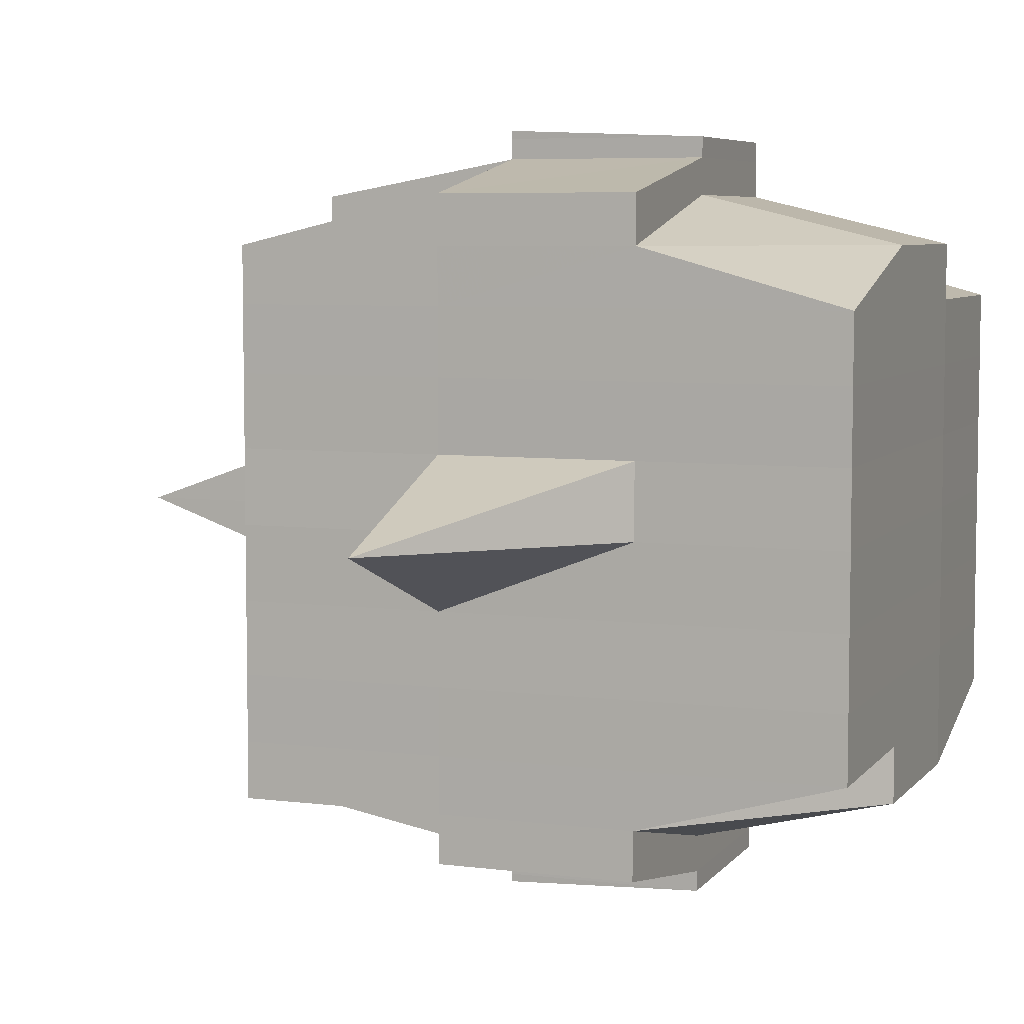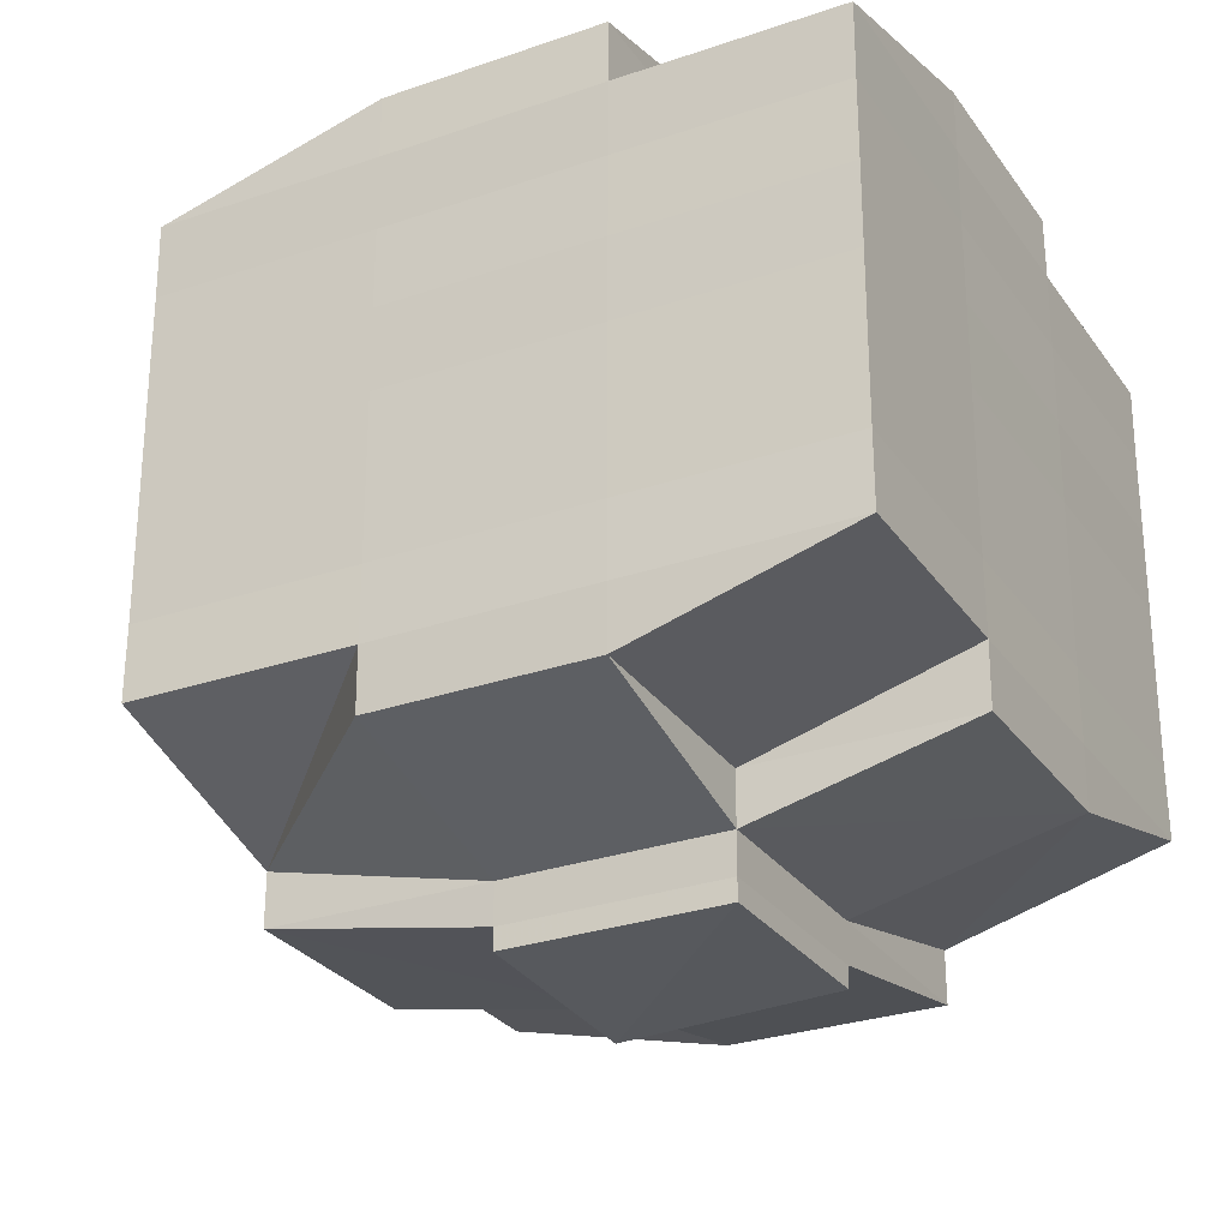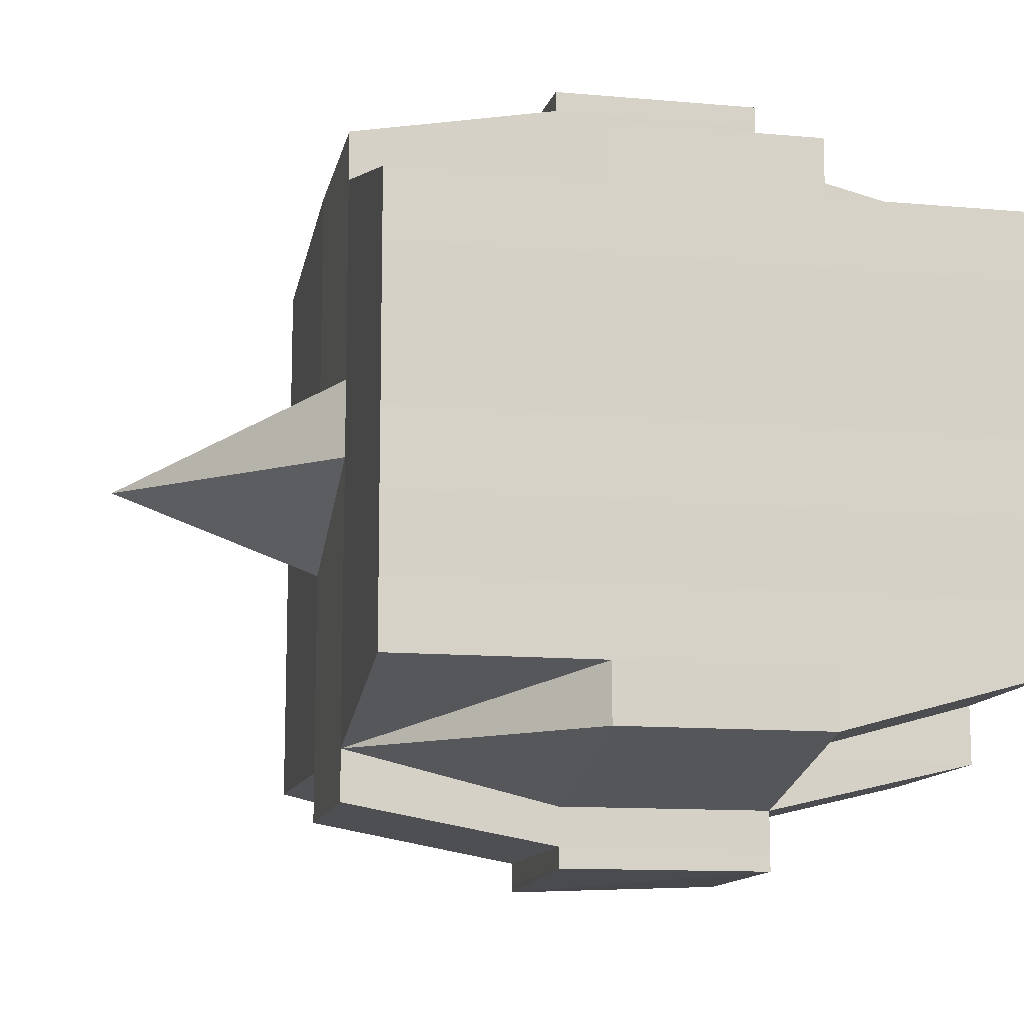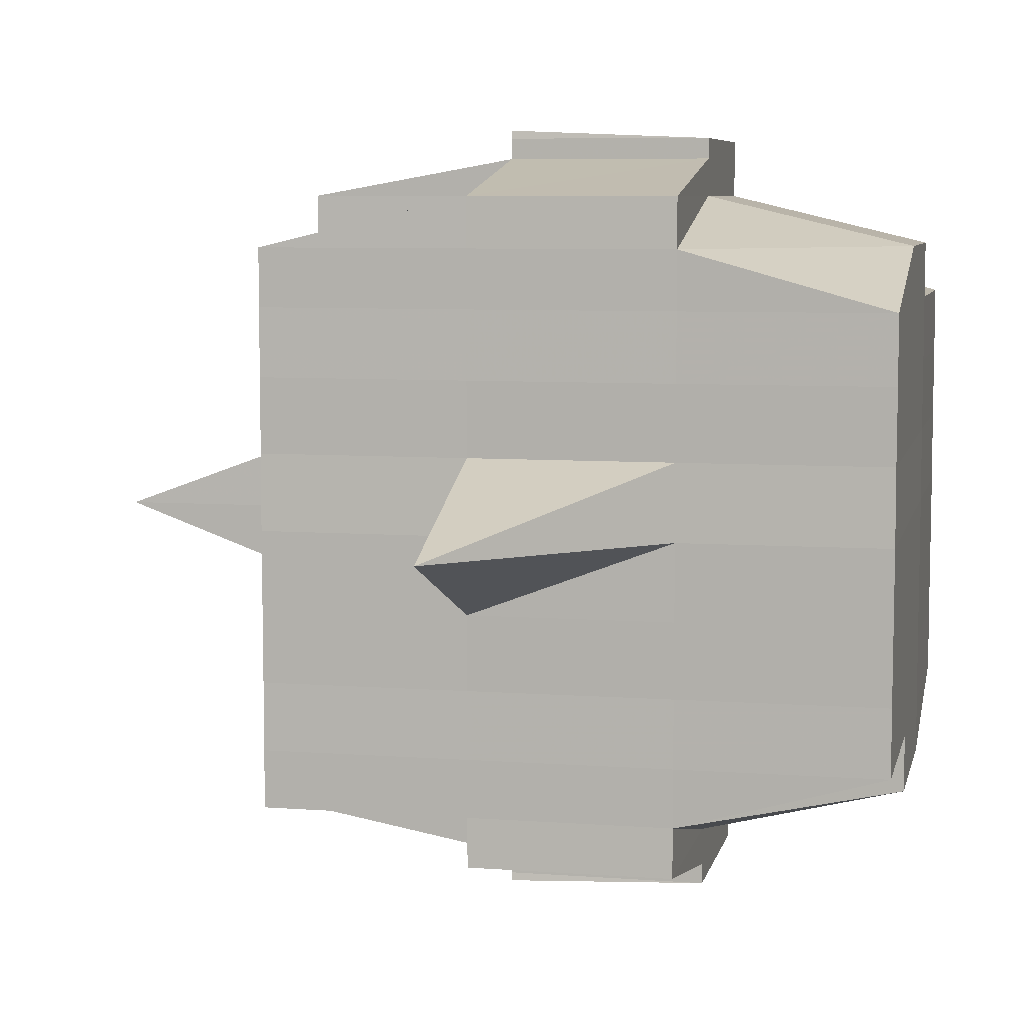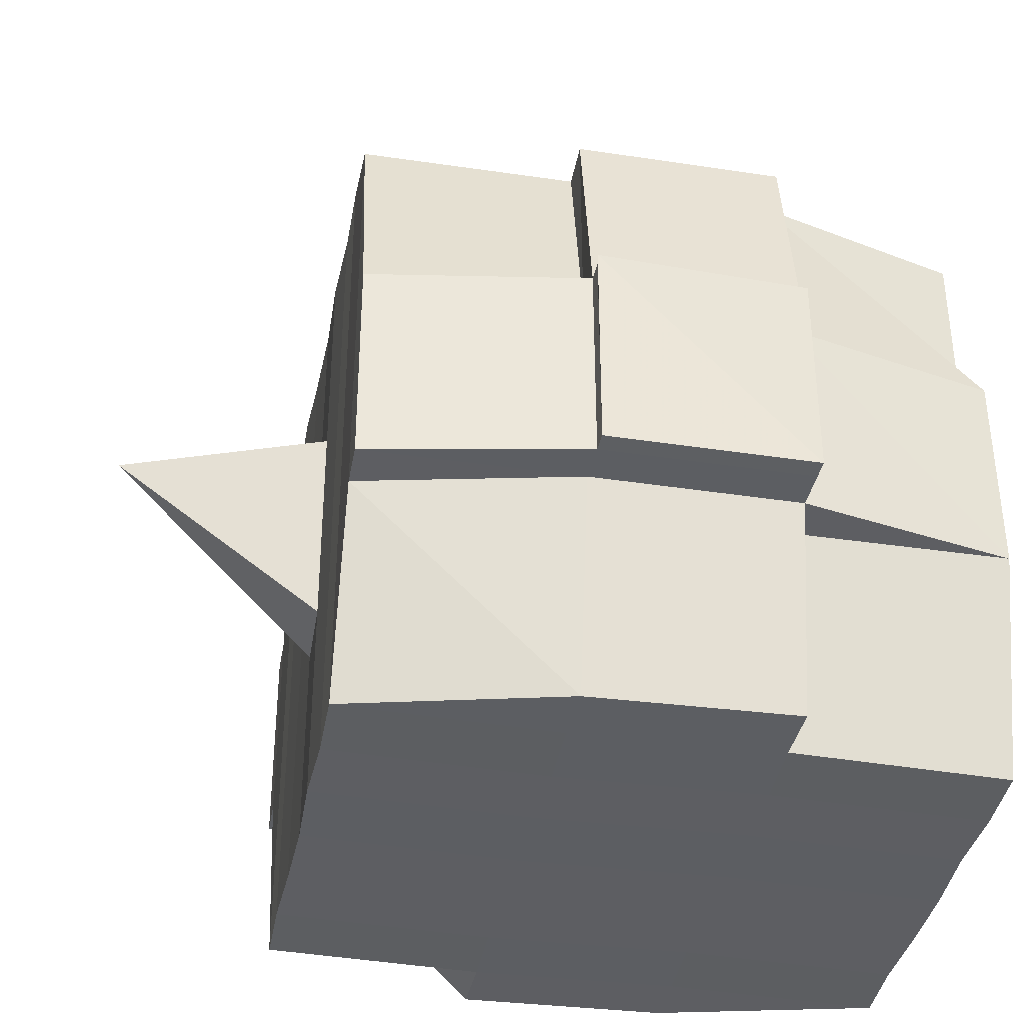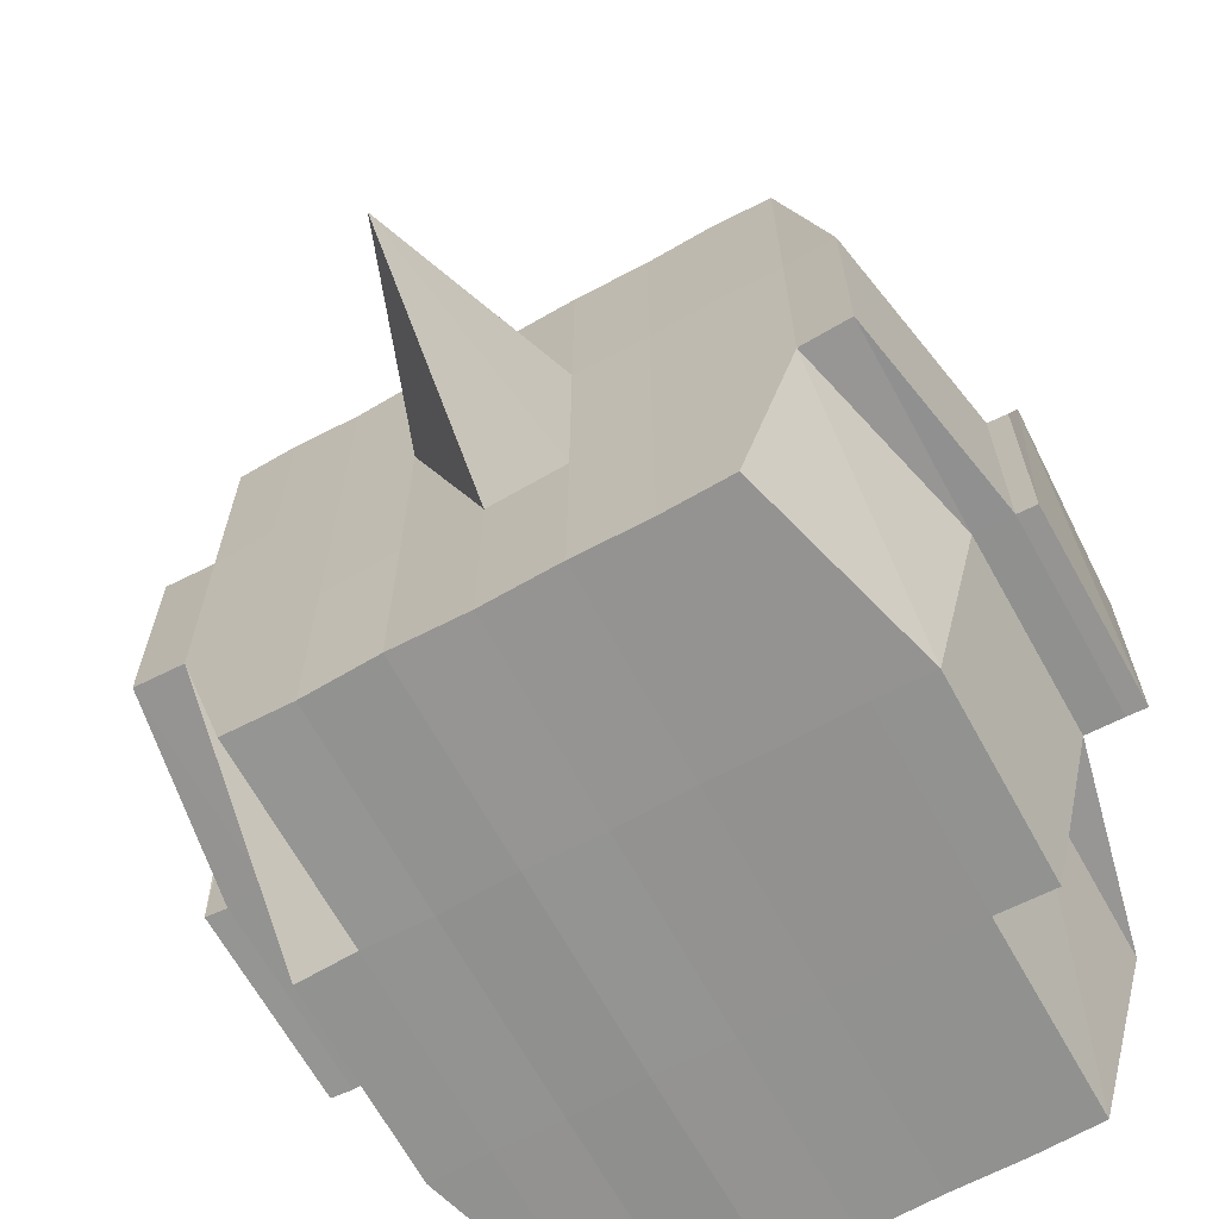
<metadata>
{"format":"obj","ext":"obj","renderer":"f3d","projection":"perspective","resolution":1024,"background":"white","views":[{"elev":6.2,"azim":-159.2,"up":"+Z"},{"elev":-28.2,"azim":-62.4,"up":"+Z"},{"elev":-12.3,"azim":-102.0,"up":"+Z"},{"elev":6.9,"azim":-167.7,"up":"+Z"},{"elev":-38.2,"azim":169.2,"up":"+Y"},{"elev":-66.5,"azim":118.9,"up":"+Y"}]}
</metadata>
<code>
o 764
v 2156 1875 11.05
v 2156 1875 11.05
v 2156 1875 11.05
v 2156 1875 11.05
v 2156 1875 11.05
v 2156 1875 11.05
v 2156 1875 11.05
v 2156 1875 11.05
v 2156 1875 11.05
v 2156 1875 11.05
v 2156 1875 11.05
v 2156 1875 11.05
v 2156 1875 11.05
v 2156 1875 11.06
v 2156 1875 11.05
v 2156 1875 11.05
v 2156 1875 11.05
v 2156 1875 11.06
v 2156 1875 11.05
v 2156 1875 11.06
v 2156 1875 11.06
v 2156 1875 11.05
v 2156 1875 11.06
v 2156 1875 11.06
v 2156 1875 11.06
v 2156 1875 11.06
v 2156 1875 11.06
v 2156 1875 11.06
v 2156 1875 11.06
v 2156 1875 11.06
v 2156 1875 11.06
v 2156 1875 11.07
v 2156 1875 11.06
v 2156 1875 11.07
v 2156 1875 11.07
v 2156 1875 11.07
v 2156 1875 11.07
v 2156 1875 11.07
v 2156 1875 11.07
v 2156 1875 11.07
v 2156 1875 11.07
v 2156 1875 11.07
v 2156 1875 11.07
v 2156 1875 11.07
v 2156 1875 11.07
v 2156 1875 11.07
v 2156 1875 11.06
v 2156 1875 11.07
v 2156 1875 11.06
v 2156 1875 11.06
v 2156 1875 11.07
v 2156 1875 11.06
v 2156 1875 11.07
v 2156 1875 11.07
v 2156 1875 11.07
v 2156 1875 11.07
v 2156 1875 11.07
v 2156 1875 11.07
v 2156 1875 11.07
v 2156 1875 11.07
v 2156 1875 11.07
v 2156 1875 11.07
v 2156 1875 11.07
v 2156 1875 11.08
v 2156 1875 11.08
v 2156 1875 11.08
v 2156 1875 11.08
v 2156 1875 11.08
v 2156 1875 11.08
v 2156 1875 11.08
v 2156 1875 11.07
v 2156 1875 11.08
v 2156 1875 11.08
v 2156 1875 11.08
v 2156 1875 11.08
v 2156 1875 11.08
v 2156 1875 11.08
v 2156 1875 11.08
v 2156 1875 11.08
v 2156 1875 11.08
v 2156 1875 11.09
v 2156 1875 11.08
v 2156 1875 11.09
v 2156 1875 11.09
v 2156 1875 11.09
v 2156 1875 11.09
v 2156 1875 11.09
v 2156 1875 11.09
v 2156 1875 11.09
v 2156 1875 11.08
v 2156 1875 11.09
v 2156 1875 11.09
v 2156 1875 11.09
v 2156 1875 11.09
v 2156 1875 11.09
v 2156 1875 11.09
v 2156 1875 11.09
v 2156 1875 11.09
v 2156 1875 11.09
v 2156 1875 11.09
v 2156 1875 11.09
v 2156 1875 11.09
v 2156 1875 11.09
v 2156 1875 11.09
v 2156 1875 11.09
v 2156 1875 11.09
v 2156 1875 11.09
v 2156 1875 11.08
v 2156 1875 11.09
v 2156 1875 11.09
v 2156 1875 11.09
v 2156 1875 11.09
v 2156 1875 11.09
v 2156 1875 11.09
v 2156 1875 11.09
v 2156 1875 11.09
v 2156 1875 11.09
v 2156 1875 11.08
v 2156 1875 11.09
v 2156 1875 11.08
v 2156 1875 11.08
v 2156 1875 11.08
v 2156 1875 11.08
v 2156 1875 11.08
v 2156 1875 11.08
v 2156 1875 11.08
v 2156 1875 11.08
v 2156 1875 11.08
v 2156 1875 11.08
v 2156 1875 11.07
v 2156 1875 11.08
v 2156 1875 11.08
v 2156 1875 11.08
v 2156 1875 11.08
v 2156 1875 11.07
v 2156 1875 11.07
v 2156 1875 11.07
v 2156 1875 11.07
v 2156 1875 11.07
v 2156 1875 11.07
v 2156 1875 11.07
v 2156 1875 11.07
v 2156 1875 11.07
v 2156 1875 11.07
v 2156 1875 11.07
v 2156 1875 11.06
v 2156 1875 11.07
v 2156 1875 11.07
v 2156 1875 11.07
v 2156 1875 11.06
v 2156 1875 11.06
v 2156 1875 11.06
v 2156 1875 11.06
v 2156 1875 11.06
v 2156 1875 11.06
v 2156 1875 11.05
v 2156 1875 11.06
v 2156 1875 11.06
v 2156 1875 11.06
v 2156 1875 11.06
v 2156 1875 11.06
v 2156 1875 11.06
v 2156 1875 11.06
v 2156 1875 11.06
v 2156 1875 11.06
v 2156 1875 11.06
v 2156 1875 11.06
v 2156 1875 11.06
v 2156 1875 11.06
v 2156 1875 11.06
v 2156 1875 11.05
v 2156 1875 11.06
v 2156 1875 11.05
v 2156 1875 11.05
v 2156 1875 11.05
v 2156 1875 11.05
v 2156 1875 11.05
v 2156 1875 11.05
v 2156 1875 11.05
v 2156 1875 11.05
v 2156 1875 11.05
v 2156 1875 11.06
v 2156 1875 11.05
v 2156 1875 11.05
v 2156 1875 11.05
v 2156 1875 11.05
v 2156 1875 11.05
v 2156 1875 11.05
v 2156 1875 11.05
v 2156 1875 11.05
v 2156 1875 11.06
v 2156 1875 11.05
v 2156 1875 11.06
v 2156 1875 11.05
v 2156 1875 11.05
v 2156 1875 11.05
v 2156 1875 11.05
v 2156 1875 11.06
v 2156 1875 11.06
v 2156 1875 11.06
v 2156 1875 11.06
v 2156 1875 11.06
v 2156 1875 11.06
v 2156 1875 11.06
v 2156 1875 11.06
v 2156 1875 11.06
v 2156 1875 11.06
v 2156 1875 11.06
v 2156 1875 11.06
v 2156 1875 11.07
v 2156 1875 11.06
v 2156 1875 11.06
v 2156 1875 11.06
v 2156 1875 11.07
v 2156 1875 11.07
v 2156 1875 11.07
v 2156 1875 11.07
v 2156 1875 11.06
v 2156 1875 11.07
v 2156 1875 11.07
v 2156 1875 11.07
v 2156 1875 11.07
v 2156 1875 11.07
v 2156 1875 11.07
v 2156 1875 11.08
v 2156 1875 11.07
v 2156 1875 11.07
v 2156 1875 11.07
v 2156 1875 11.08
v 2156 1875 11.08
v 2156 1875 11.08
v 2156 1875 11.08
v 2156 1875 11.07
v 2156 1875 11.08
v 2156 1875 11.08
v 2156 1875 11.08
v 2156 1875 11.08
v 2156 1875 11.08
v 2156 1875 11.08
v 2156 1875 11.08
v 2156 1875 11.08
v 2156 1875 11.09
v 2156 1875 11.08
v 2156 1875 11.08
v 2156 1875 11.08
v 2156 1875 11.08
v 2156 1875 11.08
v 2156 1875 11.08
v 2156 1875 11.09
v 2156 1875 11.08
v 2156 1875 11.08
v 2156 1875 11.08
v 2156 1875 11.08
v 2156 1875 11.08
v 2156 1875 11.08
v 2156 1875 11.09
v 2156 1875 11.09
v 2156 1875 11.09
v 2156 1875 11.09
v 2156 1875 11.09
v 2156 1875 11.09
v 2156 1875 11.09
v 2156 1875 11.08
v 2156 1875 11.09
v 2156 1875 11.08
v 2156 1875 11.08
v 2156 1875 11.08
v 2156 1875 11.09
v 2156 1875 11.08
v 2156 1875 11.08
v 2156 1875 11.08
v 2156 1875 11.08
v 2156 1875 11.07
v 2156 1875 11.07
v 2156 1875 11.07
v 2156 1875 11.07
v 2156 1875 11.07
v 2156 1875 11.07
v 2156 1875 11.08
v 2156 1875 11.08
v 2156 1875 11.07
v 2156 1875 11.07
v 2156 1875 11.07
v 2156 1875 11.07
v 2156 1875 11.07
v 2156 1875 11.07
v 2156 1875 11.07
v 2156 1875 11.07
v 2156 1875 11.07
v 2156 1875 11.07
v 2156 1875 11.06
v 2156 1875 11.06
v 2156 1875 11.06
v 2156 1875 11.06
v 2156 1875 11.06
v 2156 1875 11.06
v 2156 1875 11.06
v 2156 1875 11.05
v 2156 1875 11.05
v 2156 1875 11.05
v 2156 1875 11.05
v 2156 1875 11.05
v 2156 1875 11.05
v 2156 1875 11.05
v 2156 1875 11.06
v 2156 1875 11.06
v 2156 1875 11.06
v 2156 1875 11.06
v 2156 1875 11.06
v 2156 1875 11.06
v 2156 1875 11.06
v 2156 1875 11.06
v 2156 1875 11.05
v 2156 1875 11.05
v 2156 1875 11.05
v 2156 1875 11.05
v 2156 1875 11.05
v 2156 1875 11.05
v 2156 1875 11.05
v 2156 1875 11.07
v 2156 1875 11.07
v 2156 1875 11.07
v 2156 1875 11.07
v 2156 1875 11.07
v 2156 1875 11.07
v 2156 1875 11.07
v 2156 1875 11.07
v 2156 1875 11.07
v 2156 1875 11.07
v 2156 1875 11.08
v 2156 1875 11.08
v 2156 1875 11.08
v 2156 1875 11.09
v 2156 1875 11.09
v 2156 1875 11.08
v 2156 1875 11.09
v 2156 1875 11.09
v 2156 1875 11.09
v 2156 1875 11.09
v 2156 1875 11.09
f 1 2 3
f 4 5 2
f 6 7 3
f 8 9 6
f 10 11 5
f 12 13 4
f 13 14 15
f 16 12 17
f 10 18 19
f 18 20 11
f 21 18 22
f 23 24 18
f 24 25 26
f 27 26 18
f 18 26 28
f 26 29 28
f 29 30 28
f 26 31 29
f 25 32 31
f 33 31 26
f 32 34 35
f 34 36 37
f 38 35 31
f 39 40 38
f 40 41 42
f 42 43 44
f 45 46 43
f 31 35 47
f 31 47 29
f 29 47 30
f 35 48 47
f 47 49 50
f 48 51 49
f 47 48 52
f 53 54 48
f 54 55 56
f 56 57 51
f 58 56 48
f 48 56 59
f 60 61 57
f 56 60 62
f 63 60 56
f 36 64 63
f 63 65 60
f 64 66 65
f 67 65 63
f 66 68 69
f 65 70 60
f 60 70 71
f 65 69 70
f 72 69 65
f 70 73 61
f 69 74 70
f 74 75 73
f 70 74 76
f 74 77 75
f 69 78 74
f 79 78 69
f 78 80 74
f 79 81 82
f 83 84 77
f 85 86 81
f 87 86 88
f 89 88 90
f 91 92 84
f 93 94 92
f 95 96 91
f 97 98 94
f 96 98 99
f 100 99 101
f 102 95 103
f 104 97 105
f 106 104 107
f 108 106 80
f 105 109 110
f 111 112 109
f 113 111 114
f 115 113 116
f 116 105 117
f 116 110 118
f 119 116 120
f 80 116 121
f 121 116 122
f 80 121 123
f 121 122 124
f 123 121 124
f 124 118 125
f 124 125 126
f 127 128 123
f 123 124 129
f 129 126 130
f 129 124 131
f 132 123 129
f 133 123 132
f 134 127 132
f 132 129 135
f 135 130 136
f 135 129 137
f 138 132 135
f 76 132 138
f 139 134 138
f 138 135 140
f 140 136 141
f 140 135 142
f 143 138 140
f 71 138 143
f 144 139 143
f 143 140 145
f 145 141 146
f 145 140 147
f 148 143 145
f 62 143 148
f 149 144 148
f 148 145 150
f 150 146 151
f 150 145 152
f 153 151 154
f 155 154 156
f 157 158 156
f 159 160 158
f 161 162 155
f 163 150 162
f 164 150 163
f 164 148 150
f 59 148 164
f 165 164 163
f 52 164 165
f 166 149 164
f 167 166 165
f 165 168 169
f 170 169 171
f 170 165 172
f 30 165 170
f 28 30 170
f 28 170 173
f 173 171 174
f 173 170 175
f 176 174 177
f 176 173 178
f 179 173 180
f 181 182 173
f 178 183 184
f 185 186 176
f 187 185 188
f 189 190 183
f 189 191 190
f 192 193 189
f 9 192 194
f 175 189 194
f 194 195 7
f 196 197 195
f 198 199 197
f 200 198 189
f 201 200 189
f 201 202 200
f 200 203 198
f 202 203 200
f 204 202 205
f 203 206 191
f 207 208 202
f 202 209 203
f 152 209 202
f 208 210 209
f 209 211 203
f 203 211 212
f 211 213 206
f 209 214 211
f 147 214 209
f 210 215 214
f 214 216 211
f 216 217 213
f 211 216 218
f 214 219 216
f 142 219 214
f 215 220 219
f 219 221 216
f 221 222 217
f 216 221 223
f 219 224 221
f 137 224 219
f 220 225 224
f 224 226 221
f 226 227 222
f 221 226 228
f 224 229 226
f 225 230 229
f 131 229 224
f 229 231 226
f 231 232 227
f 226 231 233
f 229 234 231
f 235 234 229
f 234 236 231
f 236 237 232
f 231 236 238
f 235 239 240
f 241 242 239
f 243 242 244
f 245 244 246
f 247 248 236
f 248 249 250
f 251 250 236
f 236 250 252
f 250 253 252
f 252 253 254
f 252 254 255
f 250 256 253
f 117 256 250
f 249 257 256
f 257 258 259
f 114 259 256
f 258 260 261
f 256 261 262
f 256 262 263
f 259 101 264
f 265 264 266
f 265 266 267
f 268 103 265
f 269 102 265
f 270 267 271
f 270 265 72
f 253 265 270
f 254 253 270
f 254 270 272
f 272 270 67
f 272 271 273
f 255 254 272
f 255 272 274
f 274 272 45
f 274 273 275
f 276 275 277
f 278 255 274
f 238 255 278
f 279 280 255
f 281 279 278
f 278 282 283
f 284 283 285
f 233 278 284
f 284 278 286
f 287 281 284
f 228 284 288
f 289 287 288
f 288 284 290
f 290 277 291
f 288 290 292
f 292 290 33
f 292 291 293
f 294 288 292
f 223 288 294
f 295 289 294
f 294 292 296
f 296 292 27
f 296 293 297
f 298 297 299
f 300 299 301
f 302 303 301
f 304 305 303
f 306 307 300
f 308 296 307
f 309 296 308
f 198 309 308
f 309 294 296
f 218 294 309
f 310 309 311
f 312 295 309
f 313 314 315
f 314 316 317
f 313 318 319
f 320 321 322
f 323 324 321
f 325 326 327
f 328 329 326
f 330 331 332
f 333 334 335
f 336 337 338
f 338 339 340

</code>
